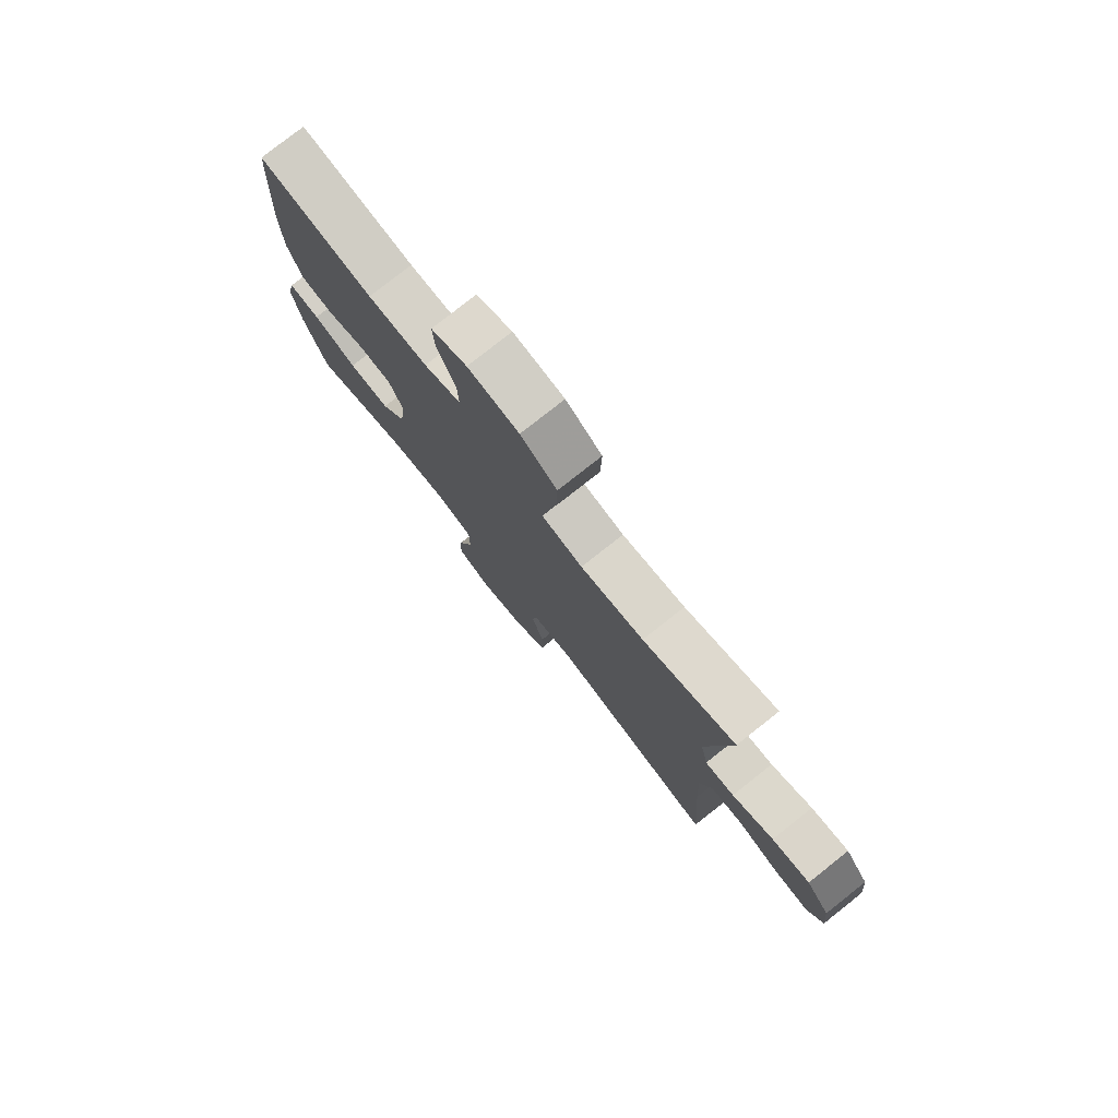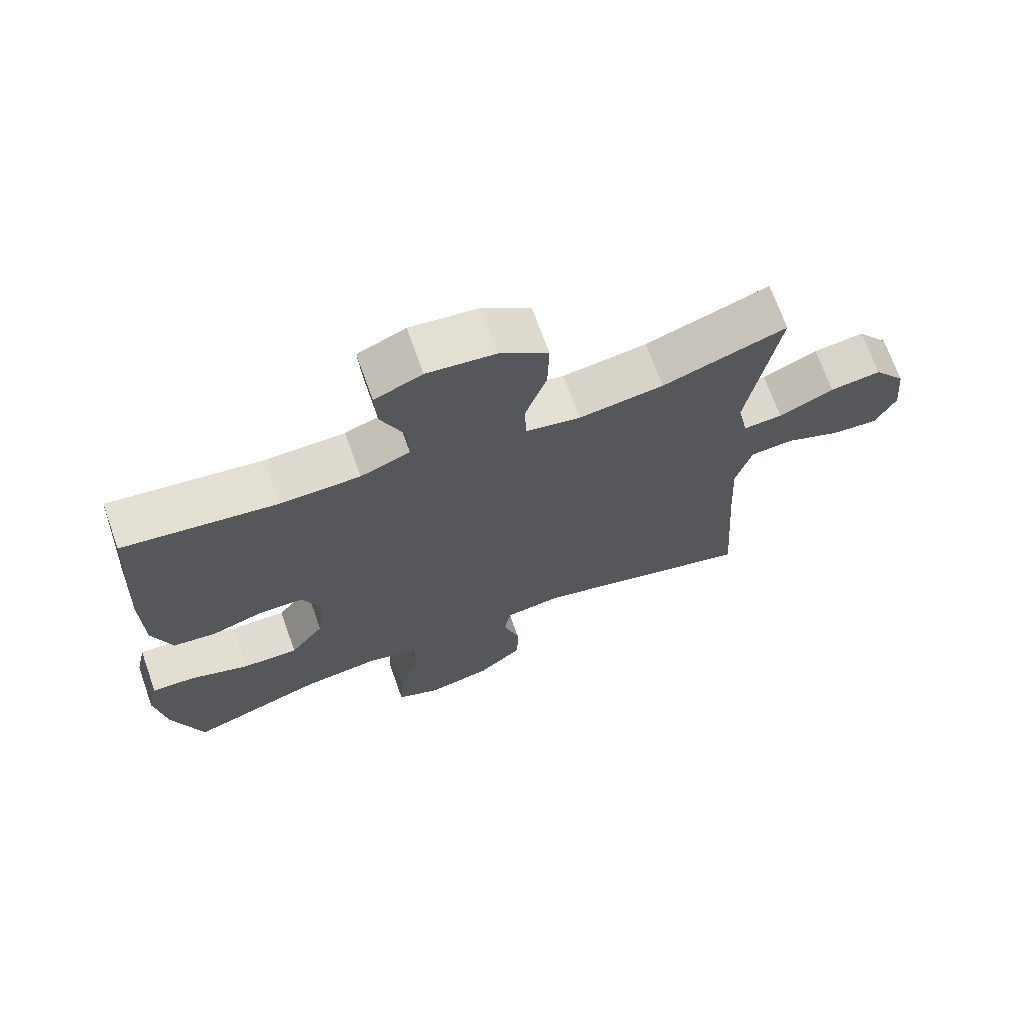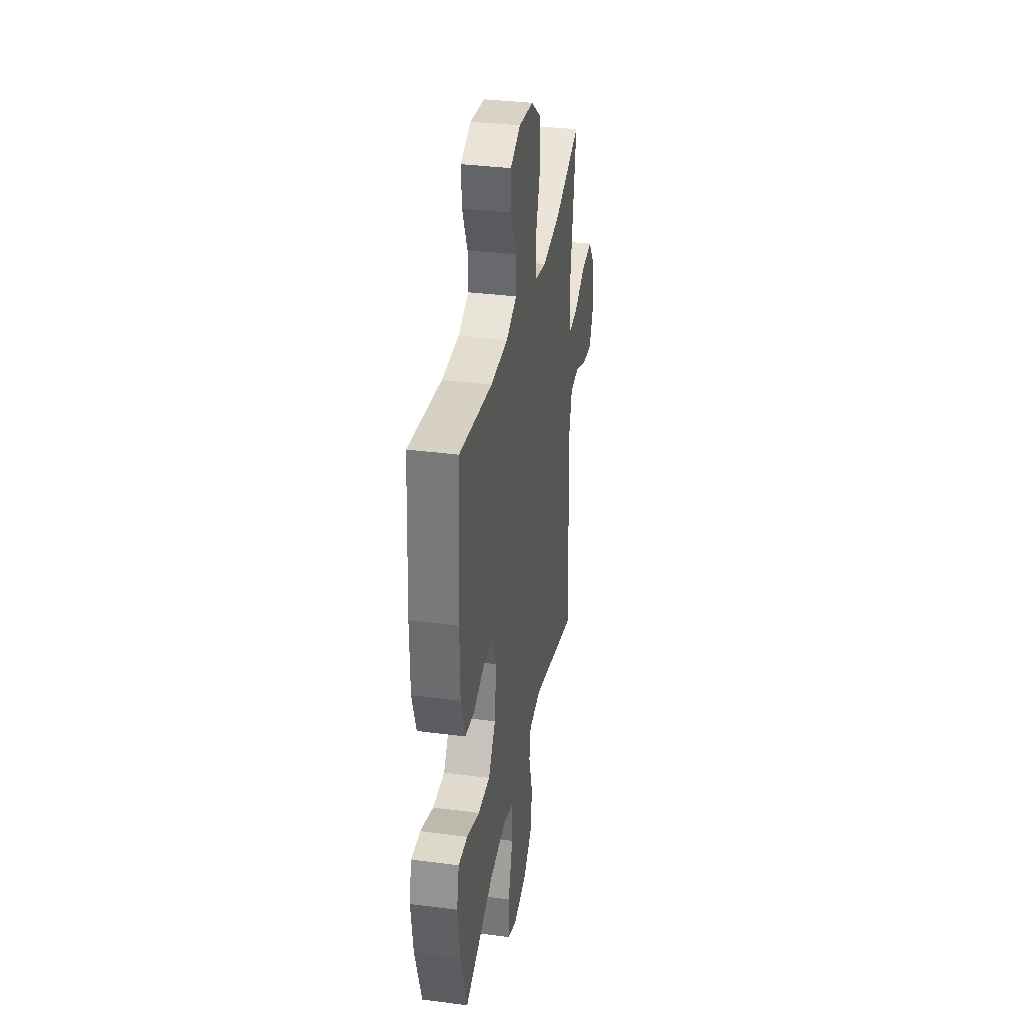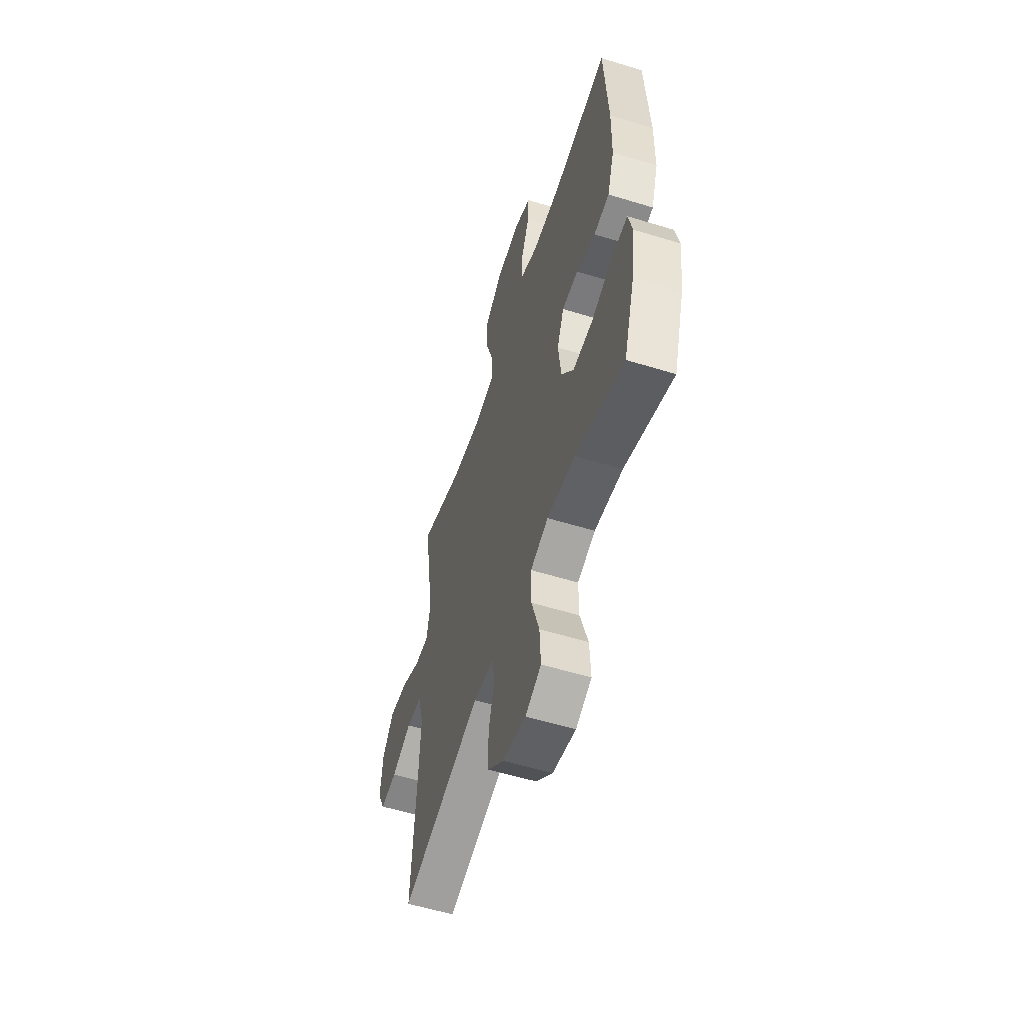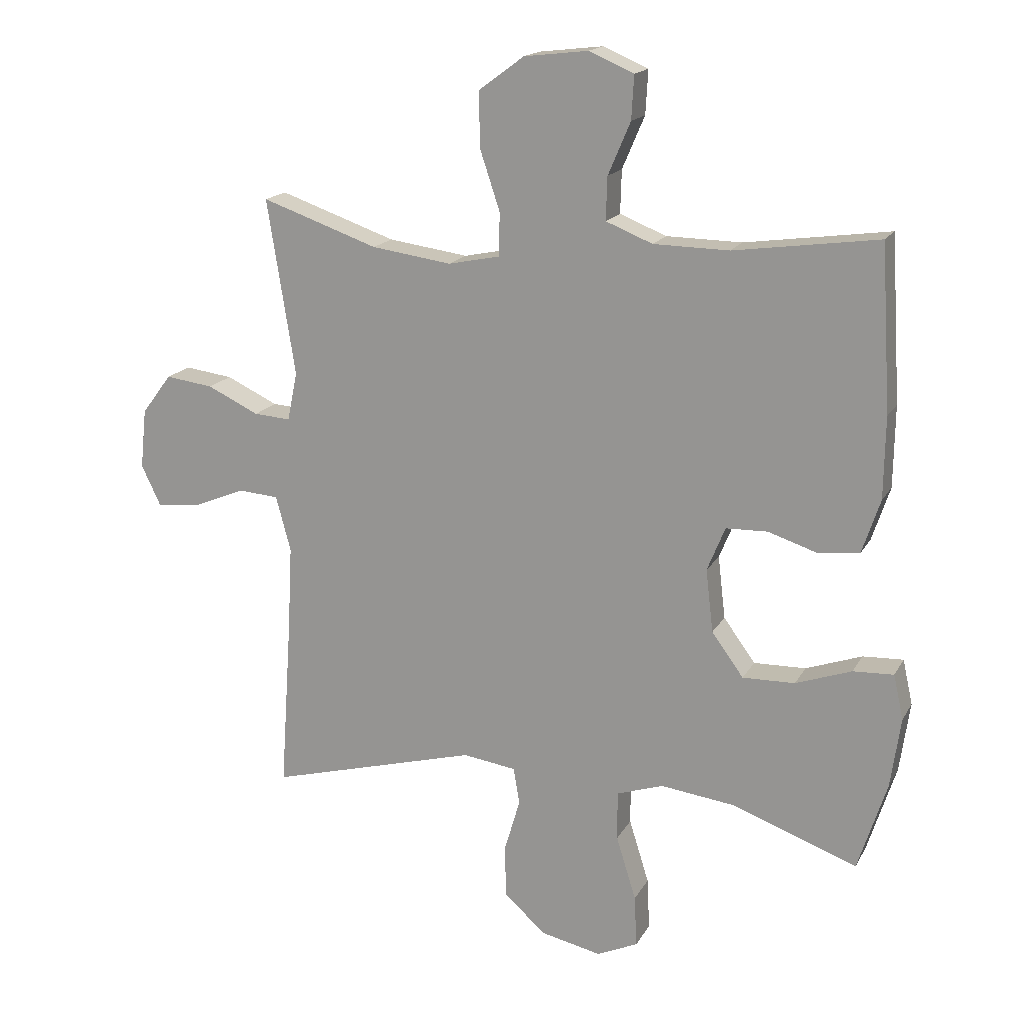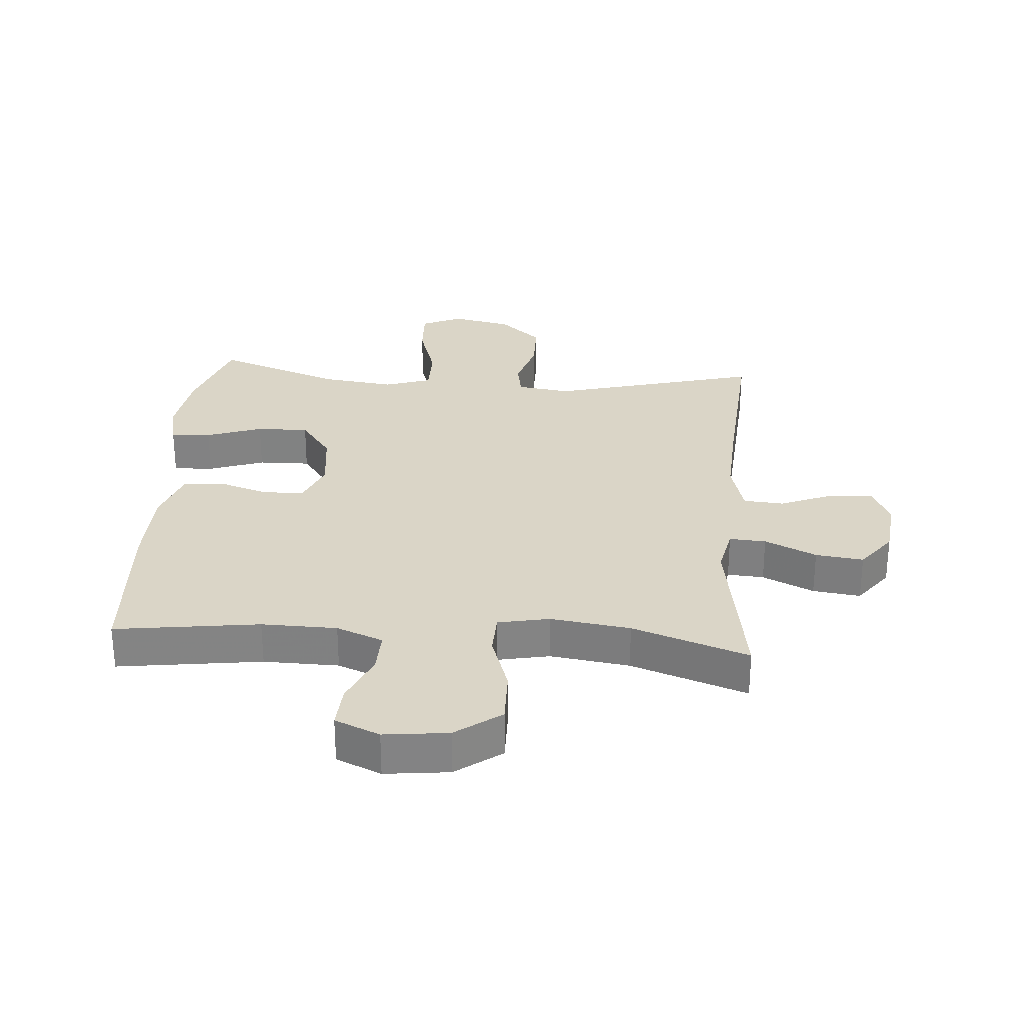
<metadata>
{"format":"obj","ext":"obj","renderer":"f3d","projection":"perspective","resolution":1024,"background":"white","views":[{"elev":78.4,"azim":51.7,"up":"+Z"},{"elev":70.0,"azim":-19.6,"up":"+Z"},{"elev":34.1,"azim":-80.0,"up":"+Z"},{"elev":-56.5,"azim":-107.8,"up":"+Z"},{"elev":17.0,"azim":-159.4,"up":"+Z"},{"elev":29.0,"azim":4.4,"up":"+Y"}]}
</metadata>
<code>
v -0.5 0.07 0.5
v -0.268 0.07 0.468
v -0.147 0.07 0.47
v -0.072 0.07 0.5
v -0.074 0.07 0.569
v -0.11 0.07 0.653
v -0.114 0.07 0.723
v -0.042 0.07 0.754
v 0.061 0.07 0.742
v 0.134 0.07 0.688
v 0.132 0.07 0.599
v 0.1 0.07 0.503
v 0.102 0.07 0.434
v 0.185 0.07 0.417
v 0.313 0.07 0.435
v 0.5 0.07 0.5
v 0.455 0.07 0.217
v 0.471 0.07 0.139
v 0.53 0.07 0.143
v 0.613 0.07 0.182
v 0.69 0.07 0.192
v 0.738 0.07 0.128
v 0.748 0.07 0.032
v 0.717 0.07 -0.033
v 0.647 0.07 -0.027
v 0.563 0.07 0.008
v 0.498 0.07 0.003
v 0.474 0.07 -0.086
v 0.481 0.07 -0.222
v 0.5 0.07 -0.5
v 0.163 0.07 -0.409
v 0.077 0.07 -0.421
v 0.067 0.07 -0.48
v 0.092 0.07 -0.565
v 0.091 0.07 -0.651
v 0.023 0.07 -0.711
v -0.074 0.07 -0.732
v -0.14 0.07 -0.702
v -0.136 0.07 -0.619
v -0.104 0.07 -0.516
v -0.104 0.07 -0.437
v -0.179 0.07 -0.412
v -0.297 0.07 -0.427
v -0.5 0.07 -0.5
v -0.546 0.07 -0.356
v -0.562 0.07 -0.243
v -0.546 0.07 -0.171
v -0.481 0.07 -0.174
v -0.391 0.07 -0.206
v -0.307 0.07 -0.208
v -0.256 0.07 -0.138
v -0.244 0.07 -0.037
v -0.273 0.07 0.034
v -0.34 0.07 0.036
v -0.42 0.07 0.01
v -0.485 0.07 0.018
v -0.514 0.07 0.105
v -0.516 0.07 0.236
v -0.5 0 0.5
v -0.268 0 0.468
v -0.147 0 0.47
v -0.072 0 0.5
v -0.074 0 0.569
v -0.11 0 0.653
v -0.114 0 0.723
v -0.042 0 0.754
v 0.061 0 0.742
v 0.134 0 0.688
v 0.132 0 0.599
v 0.1 0 0.503
v 0.102 0 0.434
v 0.185 0 0.417
v 0.313 0 0.435
v 0.5 0 0.5
v 0.455 0 0.217
v 0.471 0 0.139
v 0.53 0 0.143
v 0.613 0 0.182
v 0.69 0 0.192
v 0.738 0 0.128
v 0.748 0 0.032
v 0.717 0 -0.033
v 0.647 0 -0.027
v 0.563 0 0.008
v 0.498 0 0.003
v 0.474 0 -0.086
v 0.481 0 -0.222
v 0.5 0 -0.5
v 0.163 0 -0.409
v 0.077 0 -0.421
v 0.067 0 -0.48
v 0.092 0 -0.565
v 0.091 0 -0.651
v 0.023 0 -0.711
v -0.074 0 -0.732
v -0.14 0 -0.702
v -0.136 0 -0.619
v -0.104 0 -0.516
v -0.104 0 -0.437
v -0.179 0 -0.412
v -0.297 0 -0.427
v -0.5 0 -0.5
v -0.546 0 -0.356
v -0.562 0 -0.243
v -0.546 0 -0.171
v -0.481 0 -0.174
v -0.391 0 -0.206
v -0.307 0 -0.208
v -0.256 0 -0.138
v -0.244 0 -0.037
v -0.273 0 0.034
v -0.34 0 0.036
v -0.42 0 0.01
v -0.485 0 0.018
v -0.514 0 0.105
v -0.516 0 0.236
f 57 58 1 2
f 54 55 56 57
f 53 54 57 2
f 52 53 2 3
f 51 52 3 4
f 46 47 48 49
f 46 49 50
f 43 44 45 46
f 42 43 46 50
f 41 42 50 51
f 37 38 39 40
f 37 40 41
f 36 37 41
f 33 34 35 36
f 32 33 36 41
f 31 32 41 51
f 29 30 31 51
f 23 24 25 26
f 23 26 27
f 22 23 27
f 19 20 21 22
f 18 19 22 27
f 17 18 27 28
f 15 16 17
f 14 15 17 28
f 9 10 11 12
f 9 12 13
f 8 9 13
f 5 6 7 8
f 4 5 8 13
f 51 4 13
f 28 29 51
f 13 14 28 51
f 60 59 116 115
f 115 114 113 112
f 60 115 112 111
f 61 60 111 110
f 62 61 110 109
f 107 106 105 104
f 108 107 104
f 104 103 102 101
f 108 104 101 100
f 109 108 100 99
f 98 97 96 95
f 99 98 95
f 99 95 94
f 94 93 92 91
f 99 94 91 90
f 109 99 90 89
f 109 89 88 87
f 84 83 82 81
f 85 84 81
f 85 81 80
f 80 79 78 77
f 85 80 77 76
f 86 85 76 75
f 75 74 73
f 86 75 73 72
f 70 69 68 67
f 71 70 67
f 71 67 66
f 66 65 64 63
f 71 66 63 62
f 71 62 109
f 109 87 86
f 109 86 72 71
f 1 59 60 2
f 2 60 61 3
f 3 61 62 4
f 4 62 63 5
f 5 63 64 6
f 6 64 65 7
f 7 65 66 8
f 8 66 67 9
f 9 67 68 10
f 10 68 69 11
f 11 69 70 12
f 12 70 71 13
f 13 71 72 14
f 14 72 73 15
f 15 73 74 16
f 16 74 75 17
f 17 75 76 18
f 18 76 77 19
f 19 77 78 20
f 20 78 79 21
f 21 79 80 22
f 22 80 81 23
f 23 81 82 24
f 24 82 83 25
f 25 83 84 26
f 26 84 85 27
f 27 85 86 28
f 28 86 87 29
f 29 87 88 30
f 30 88 89 31
f 31 89 90 32
f 32 90 91 33
f 33 91 92 34
f 34 92 93 35
f 35 93 94 36
f 36 94 95 37
f 37 95 96 38
f 38 96 97 39
f 39 97 98 40
f 40 98 99 41
f 41 99 100 42
f 42 100 101 43
f 43 101 102 44
f 44 102 103 45
f 45 103 104 46
f 46 104 105 47
f 47 105 106 48
f 48 106 107 49
f 49 107 108 50
f 50 108 109 51
f 51 109 110 52
f 52 110 111 53
f 53 111 112 54
f 54 112 113 55
f 55 113 114 56
f 56 114 115 57
f 57 115 116 58
f 58 116 59 1

</code>
